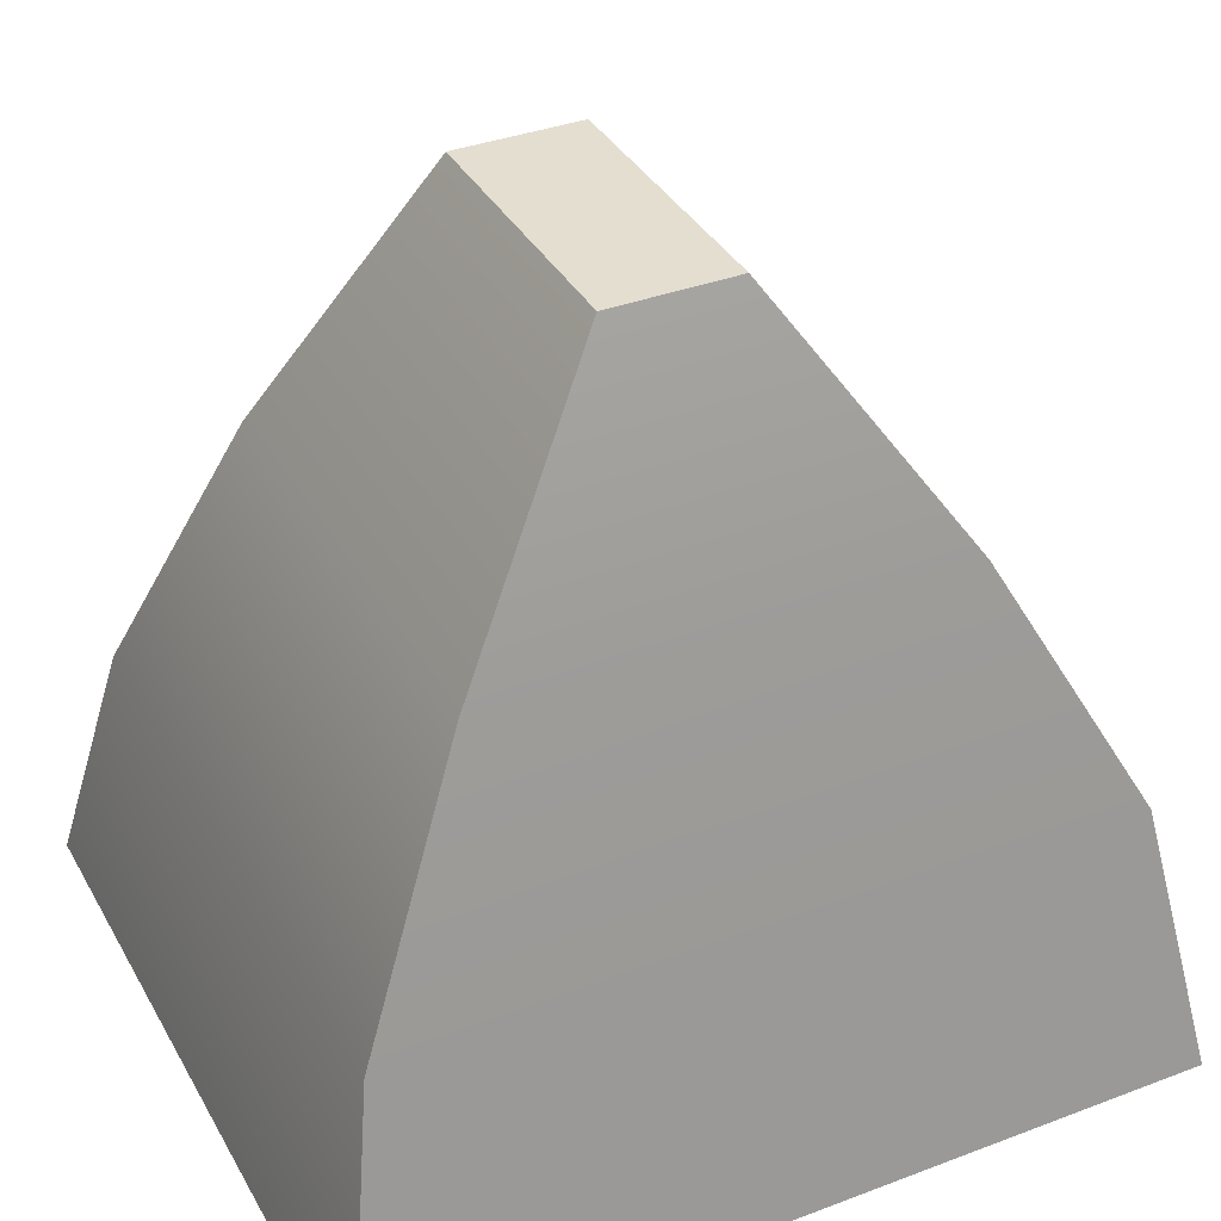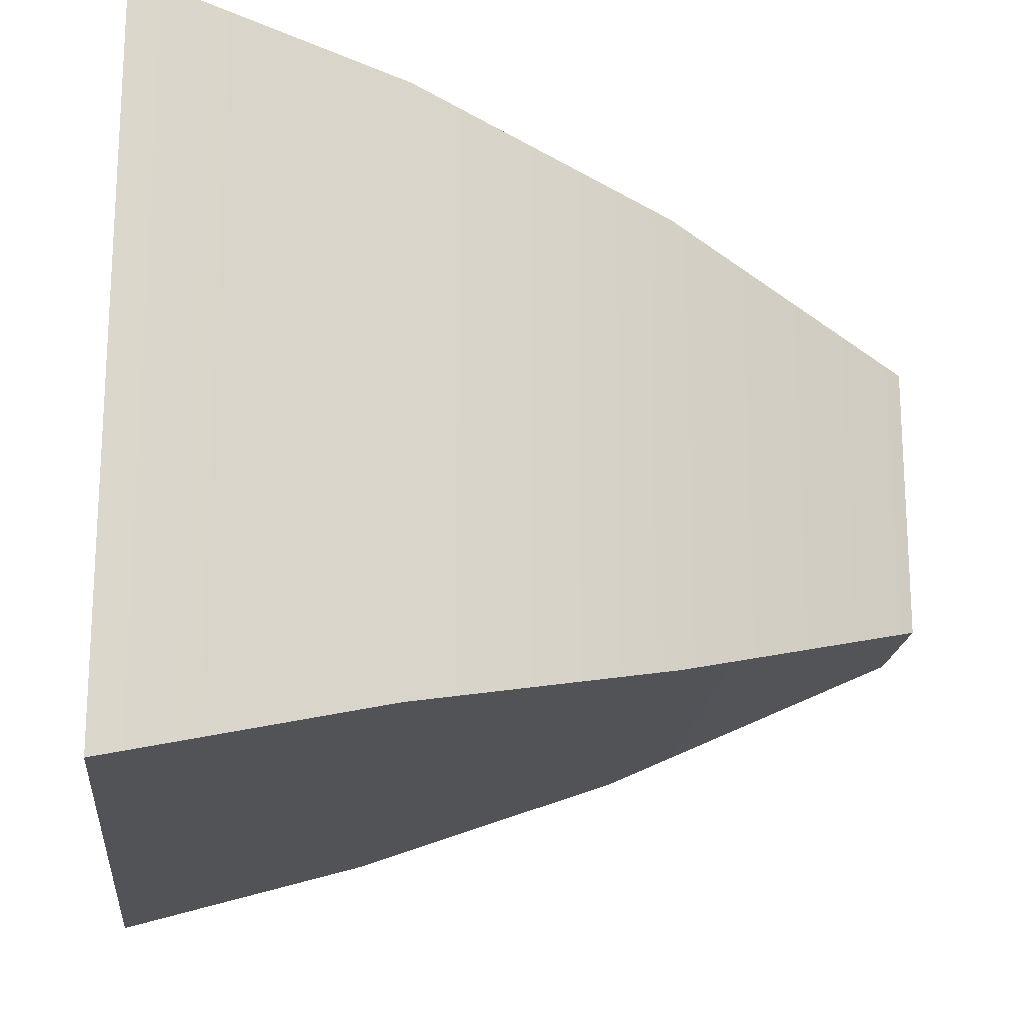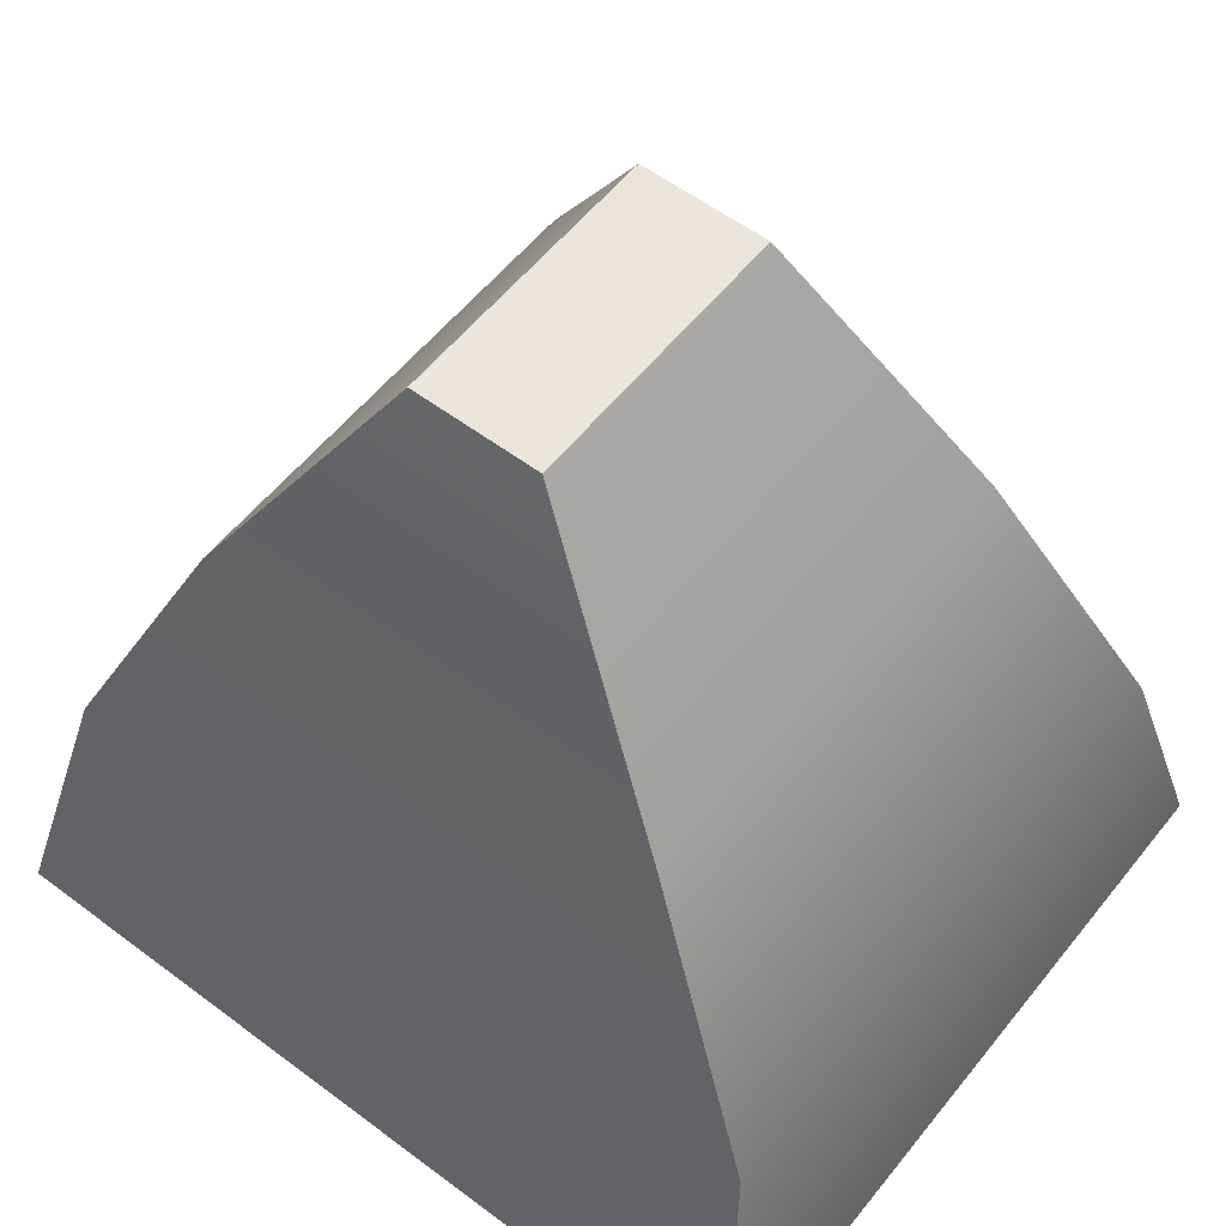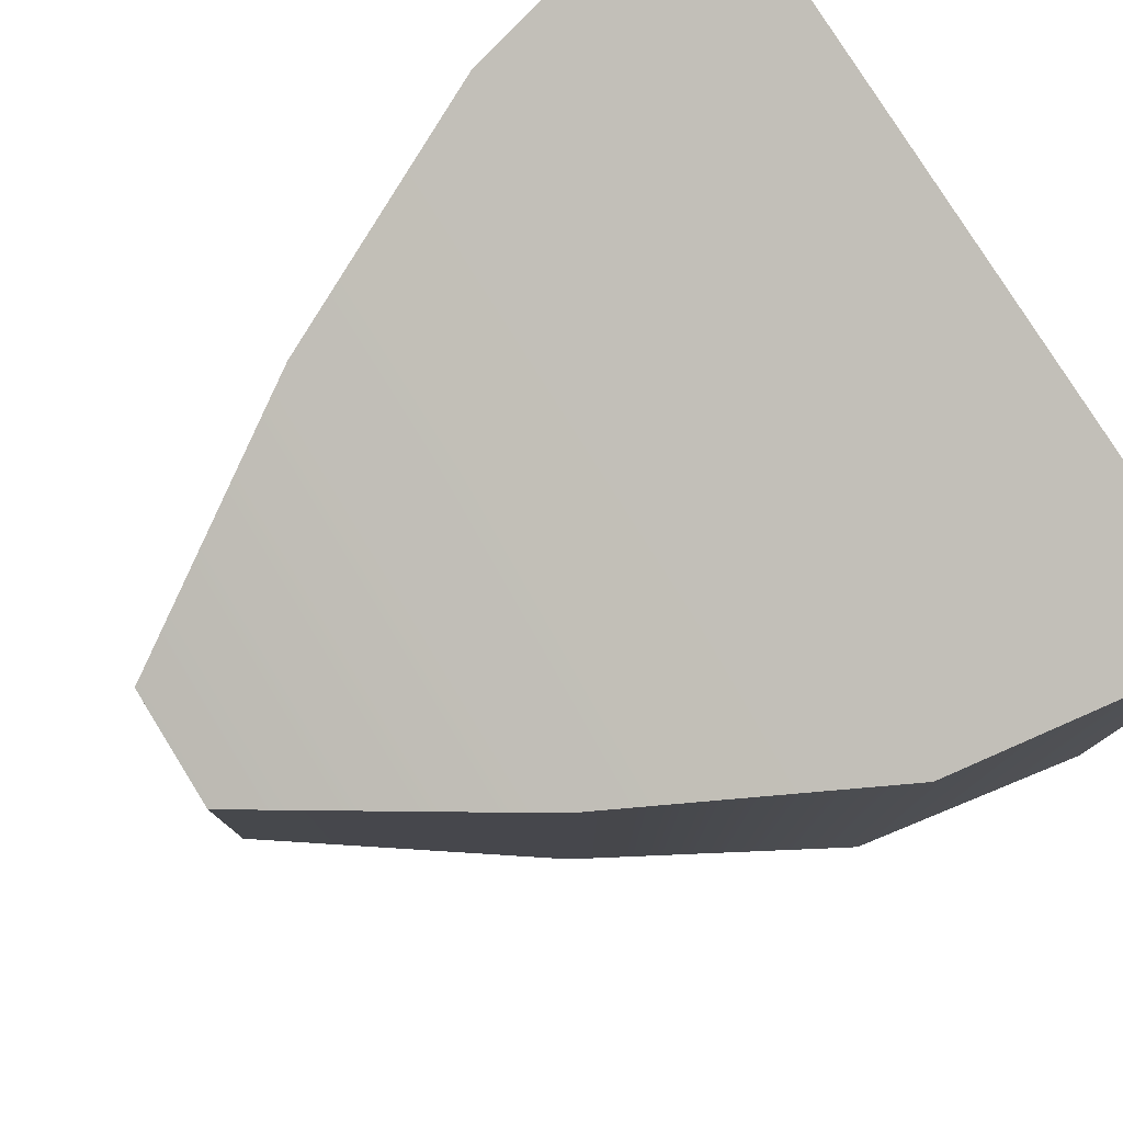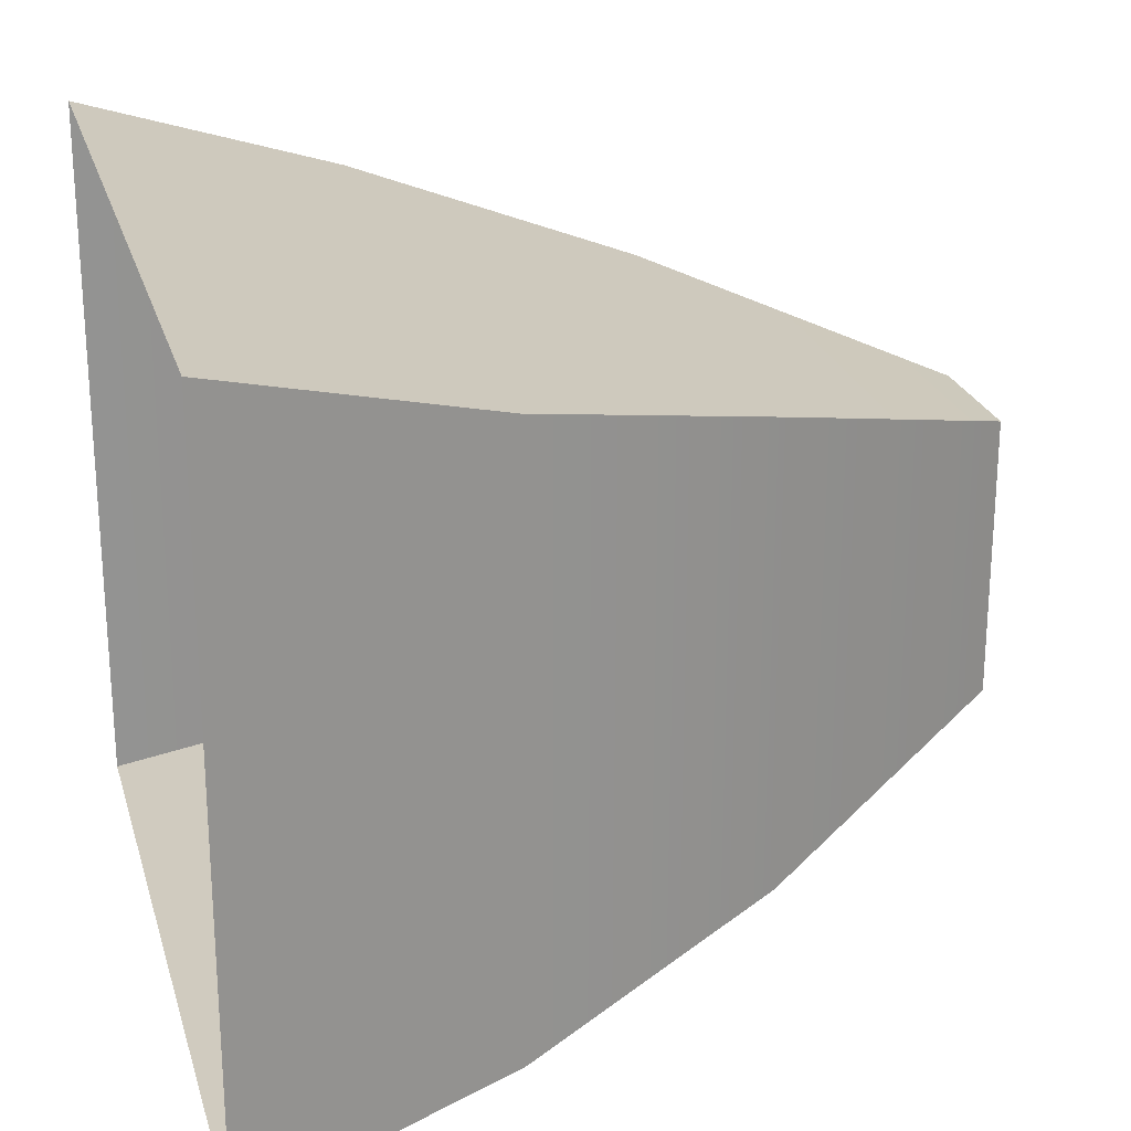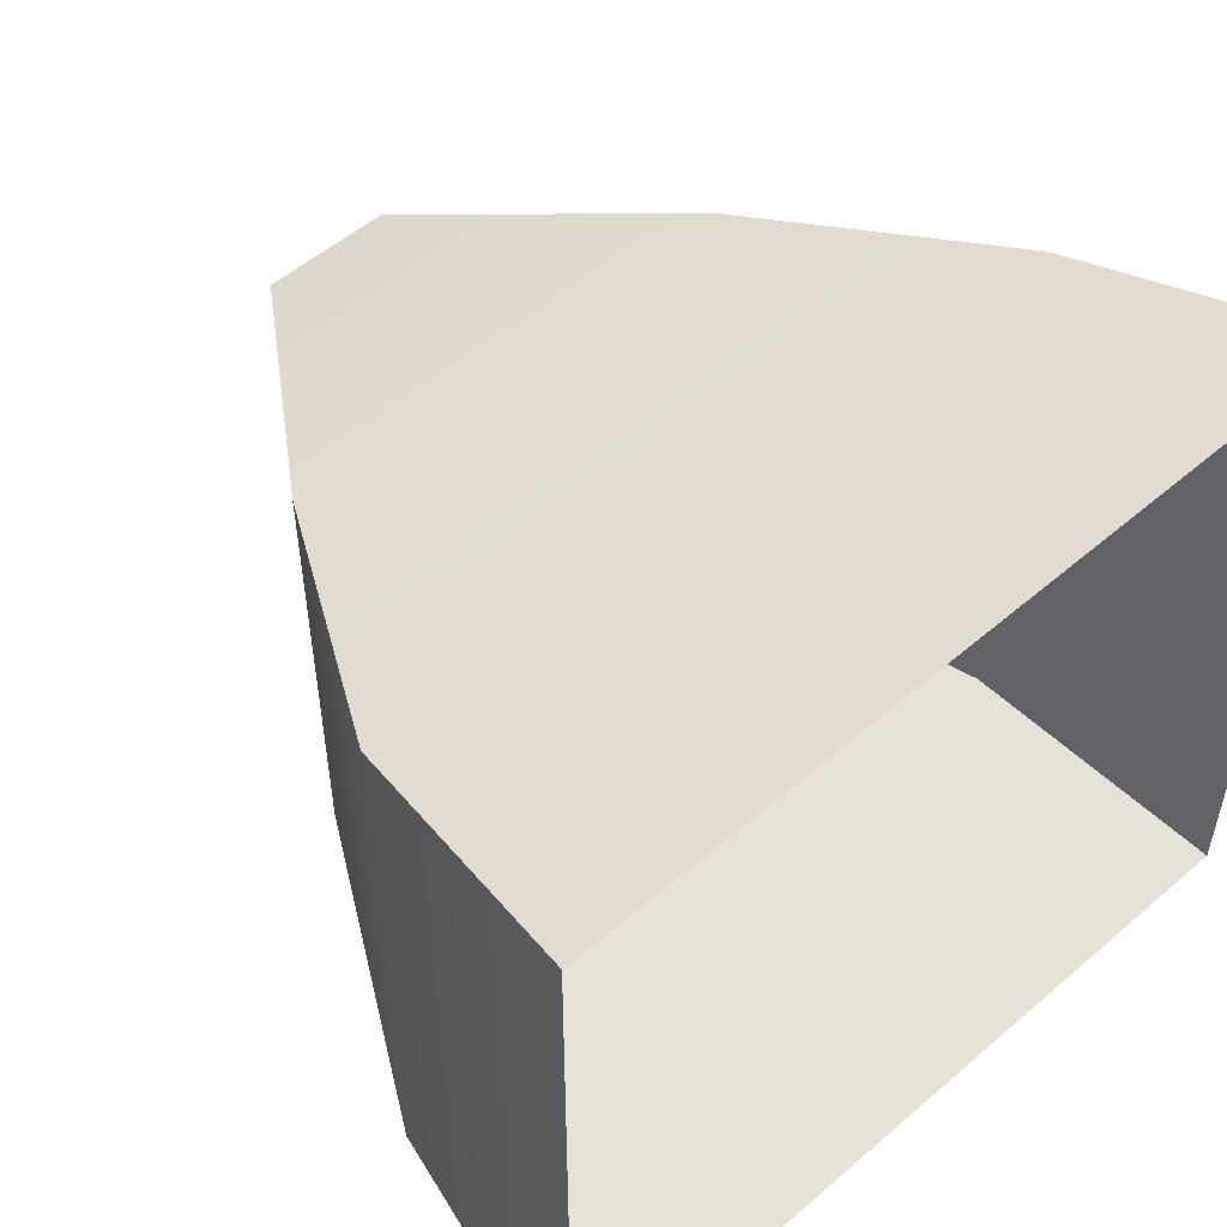
<metadata>
{"format":"obj","ext":"obj","renderer":"f3d","projection":"perspective","resolution":1024,"background":"white","views":[{"elev":36.5,"azim":153.8,"up":"+Y"},{"elev":-19.1,"azim":84.1,"up":"+Z"},{"elev":56.6,"azim":-141.9,"up":"+Y"},{"elev":79.0,"azim":-121.9,"up":"+Z"},{"elev":23.8,"azim":75.1,"up":"+Z"},{"elev":53.1,"azim":-42.6,"up":"+Z"}]}
</metadata>
<code>
g default
v -17.26 -1.885 15.46
v 17.4 -1.885 15.46
v -1.899 31.59 5.602
v 3.493 31.59 5.602
v -1.899 31.59 -6.136
v 3.493 31.59 -6.136
v -17.26 -1.885 -15.72
v 17.4 -1.885 -15.72
v 15.3 9.273 -12.88
v -15.49 9.273 -12.88
v -15.49 9.273 12.4
v 15.3 9.273 12.4
v 10.29 20.43 -9.972
v -9.46 20.43 -9.972
v -9.46 20.43 9.358
v 10.29 20.43 9.358
g pCube17
f 15 16 4 3
f 3 4 6 5
f 5 6 13 14
f 16 13 6 4
f 14 15 3 5
f 10 9 8 7
f 7 1 11 10
f 1 2 12 11
f 2 8 9 12
f 14 13 9 10
f 10 11 15 14
f 11 12 16 15
f 12 9 13 16

</code>
